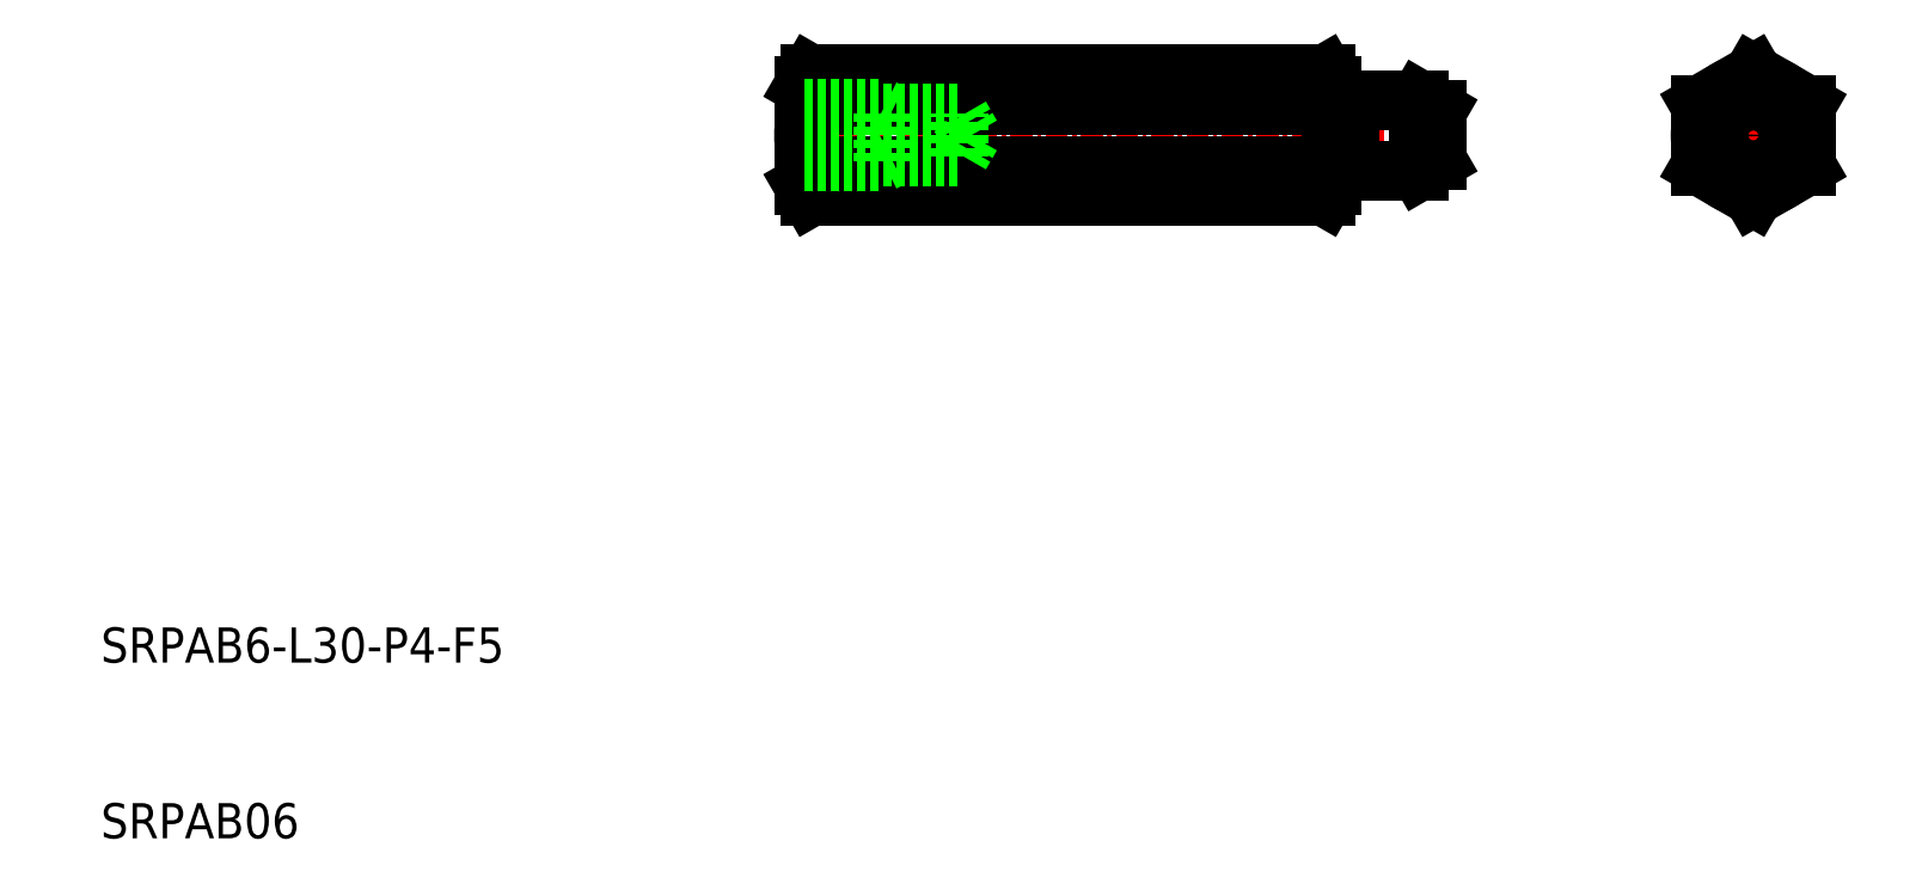
<metadata>
{"format":"dxf","ext":"dxf","renderer":"ezdxf+matplotlib","layout":"modelspace","background":"white","min_lineweight":24,"dpi":150}
</metadata>
<code>
0
SECTION
2
ENTITIES
0
LINE
8
CENTER
10
87
20
50
30
0
11
49
21
50
31
0
0
LINE
8
0
10
85
20
48
30
0
11
81
21
48
31
0
0
LINE
8
0
10
85
20
52
30
0
11
81
21
52
31
0
0
LINE
8
0
10
80.83
20
51.9
30
0
11
80.2
21
51.9
31
0
0
LINE
8
0
10
79.63
20
46.54
30
0
11
50.37
21
46.54
31
0
0
LINE
8
0
10
79.63
20
48.27
30
0
11
50.37
21
48.27
31
0
0
LINE
8
0
10
79.63
20
53.46
30
0
11
50.37
21
53.46
31
0
0
LINE
8
0
10
79.63
20
51.73
30
0
11
50.37
21
51.73
31
0
0
ARC
8
0
10
54.27
20
50
30
0
40
4.271
50
156.1
51
203.9
0
LINE
8
0
10
50
20
47.17
30
0
11
50
21
52.83
31
0
0
ARC
8
0
10
51.1
20
47.45
30
0
40
1.098
50
132
51
211.8
0
LINE
8
0
10
50.37
20
46.54
30
0
11
50
21
47.17
31
0
0
LINE
8
0
10
50.37
20
53.46
30
0
11
50
21
52.83
31
0
0
ARC
8
0
10
51.1
20
52.55
30
0
40
1.098
50
148.2
51
228
0
LINE
8
0
10
67.5
20
51.73
30
0
11
67.5
21
51.73
31
0
0
LINE
8
0
10
76.07
20
51.73
30
0
11
76.07
21
51.73
31
0
0
ARC
8
0
10
75.73
20
50
30
0
40
4.271
50
336.1
51
23.93
0
LINE
8
0
10
80
20
47.17
30
0
11
80
21
52.83
31
0
0
LINE
8
0
10
85
20
48
30
0
11
85
21
52
31
0
0
LINE
8
0
10
86
20
48.58
30
0
11
86
21
51.42
31
0
0
LINE
8
0
10
81
20
48
30
0
11
81
21
52
31
0
0
ARC
8
0
10
78.9
20
47.45
30
0
40
1.098
50
328.2
51
48
0
LINE
8
0
10
79.63
20
46.54
30
0
11
80
21
47.17
31
0
0
ARC
8
0
10
78.9
20
52.55
30
0
40
1.098
50
312
51
31.82
0
LINE
8
0
10
79.63
20
53.46
30
0
11
80
21
52.83
31
0
0
LINE
8
CENTER
10
100
20
50
30
0
11
108
21
50
31
0
0
LINE
8
CENTER
10
104
20
54.46
30
0
11
104
21
45.54
31
0
0
LINE
8
0
10
101
20
48.27
30
0
11
101
21
51.73
31
0
0
LINE
8
0
10
107
20
51.73
30
0
11
107
21
48.27
31
0
0
CIRCLE
8
0
10
104
20
50
30
0
40
3
0
LINE
8
0
10
104
20
46.54
30
0
11
101
21
48.27
31
0
0
LINE
8
0
10
107
20
48.27
30
0
11
104
21
46.54
31
0
0
LINE
8
0
10
101
20
51.73
30
0
11
104
21
53.46
31
0
0
LINE
8
0
10
104
20
53.46
30
0
11
107
21
51.73
31
0
0
LINE
8
0
10
86
20
51.42
30
0
11
85
21
52
31
0
0
LINE
8
0
10
86
20
48.58
30
0
11
85
21
48
31
0
0
ARC
8
0
10
80.2
20
52.1
30
0
40
0.2
50
180
51
270
0
ARC
8
0
10
80.83
20
52.1
30
0
40
0.2
50
270
51
330
0
LINE
8
0
10
80.83
20
48.1
30
0
11
80.2
21
48.1
31
0
0
ARC
8
0
10
80.2
20
47.9
30
0
40
0.2
50
90
51
180
0
ARC
8
0
10
80.83
20
47.9
30
0
40
0.2
50
30
51
90
0
CIRCLE
8
0
10
104
20
50
30
0
40
1.423
0
CIRCLE
8
0
10
104
20
50
30
0
40
2
0
LINE
8
0
10
50
20
51.5
30
0
11
54.5
21
51.5
31
0
0
LINE
8
0
10
50
20
51.23
30
0
11
58.79
21
51.23
31
0
0
LINE
8
0
10
54.5
20
51.5
30
0
11
55.04
21
51.23
31
0
0
LINE
8
0
10
54.5
20
48.5
30
0
11
54.5
21
51.5
31
0
0
LINE
8
0
10
58.79
20
48.77
30
0
11
58.79
21
51.23
31
0
0
LINE
8
0
10
59.5
20
50
30
0
11
58.79
21
51.23
31
0
0
LINE
8
0
10
50
20
48.5
30
0
11
54.5
21
48.5
31
0
0
LINE
8
0
10
50
20
48.77
30
0
11
58.79
21
48.77
31
0
0
LINE
8
0
10
54.5
20
48.5
30
0
11
55.04
21
48.77
31
0
0
LINE
8
0
10
59.5
20
50
30
0
11
58.79
21
48.77
31
0
0
TEXT
8
0
10
10
20
10
30
0
40
2
1
SRPAB06
0
TEXT
8
0
10
10
20
20
30
0
40
2
1
SRPAB6-L30-P4-F5
0
ENDSEC
0
EOF

</code>
